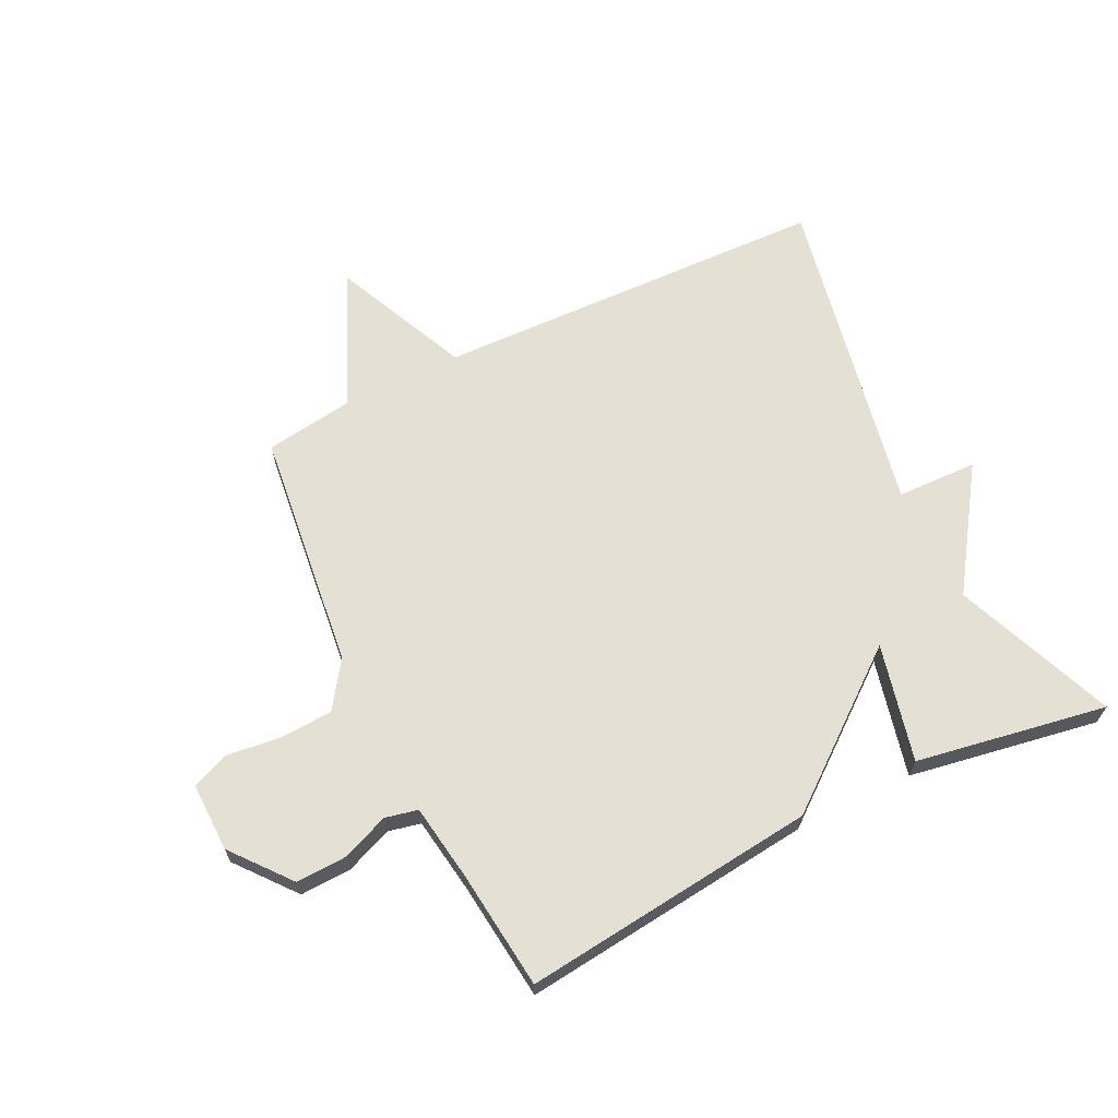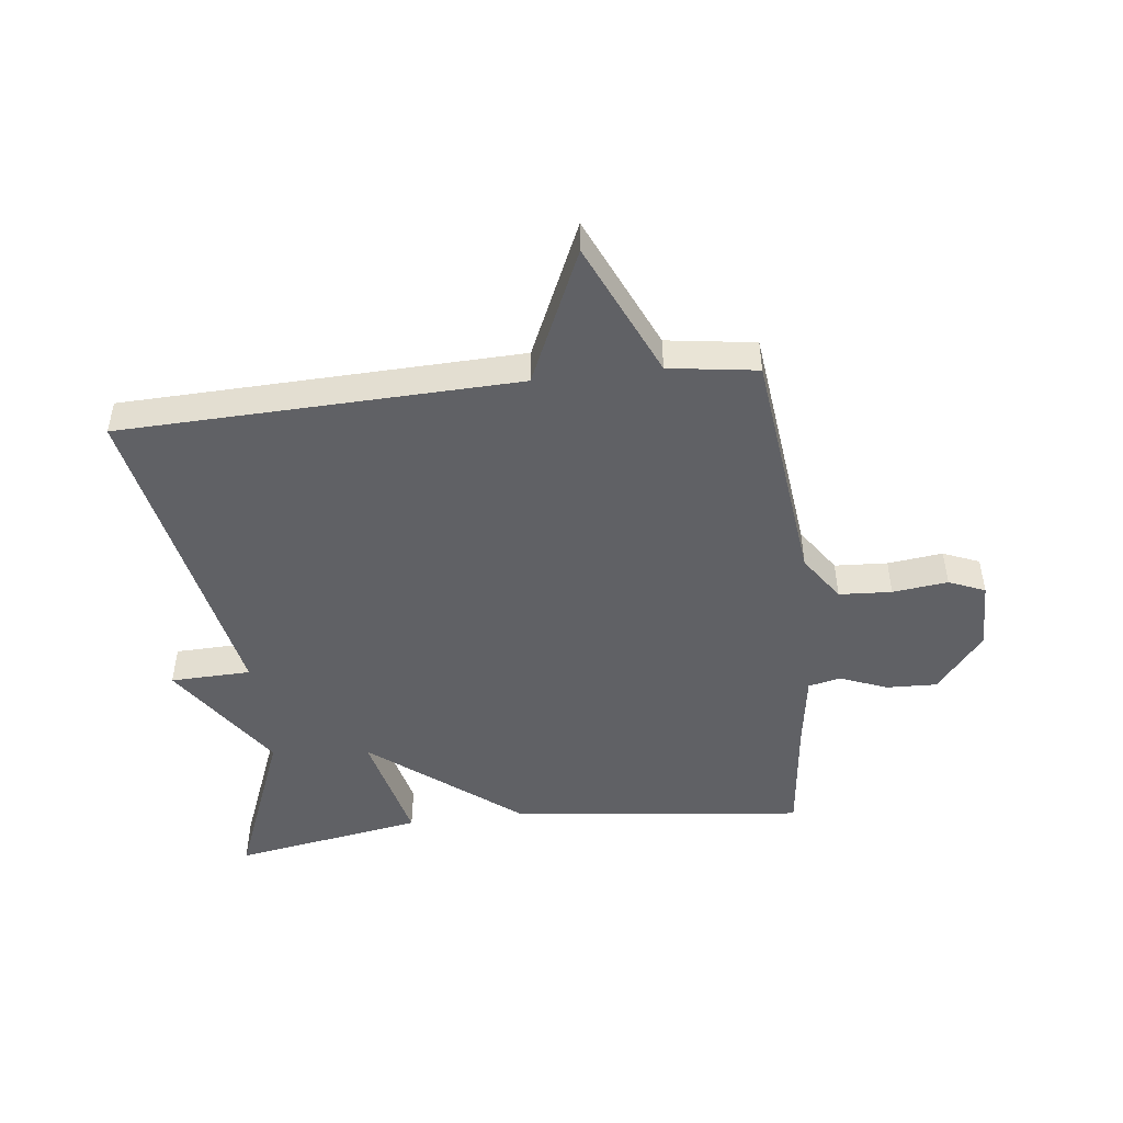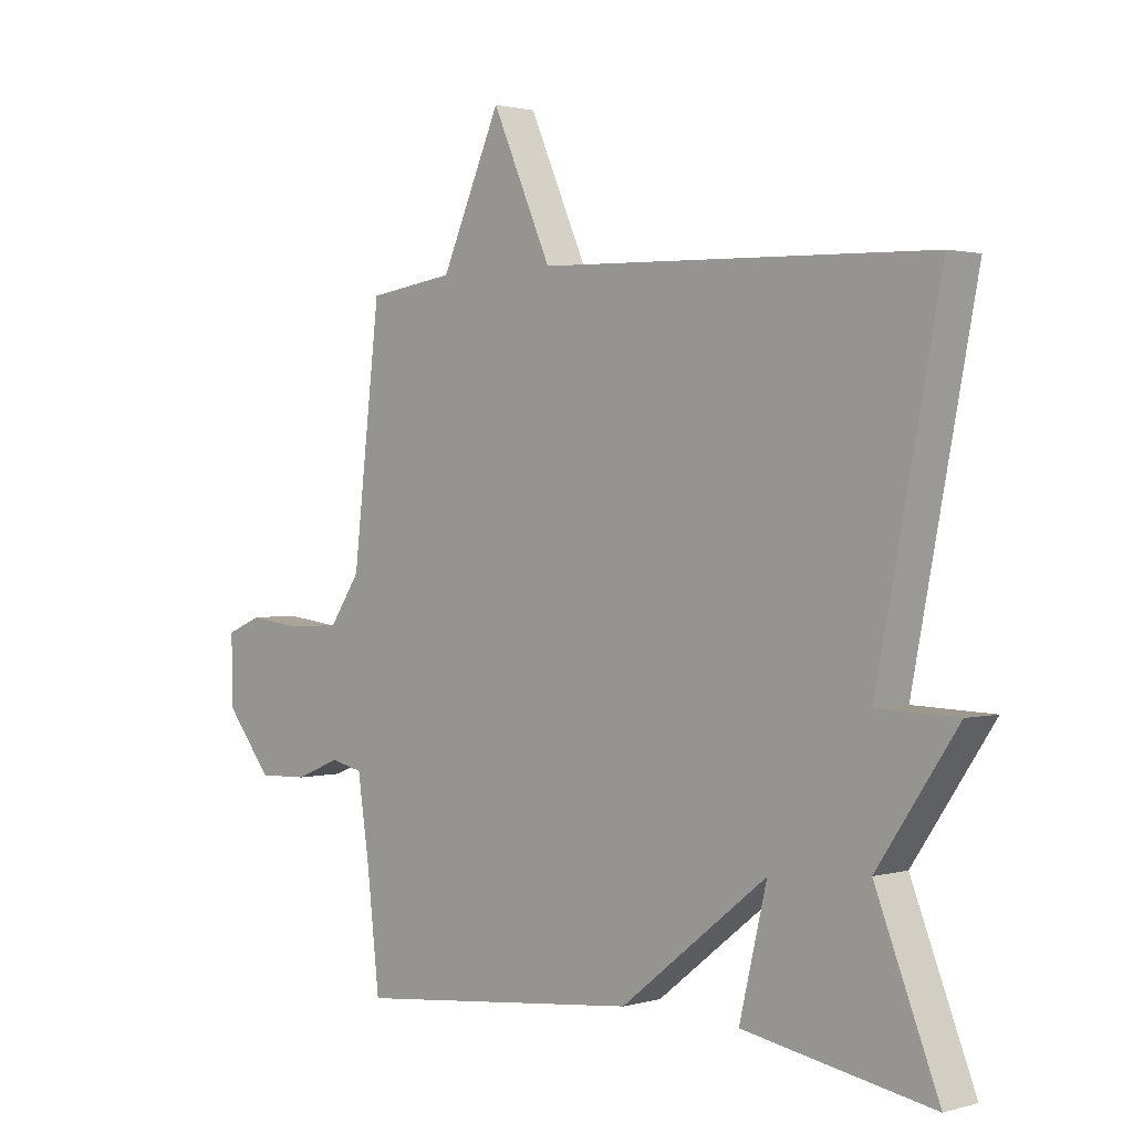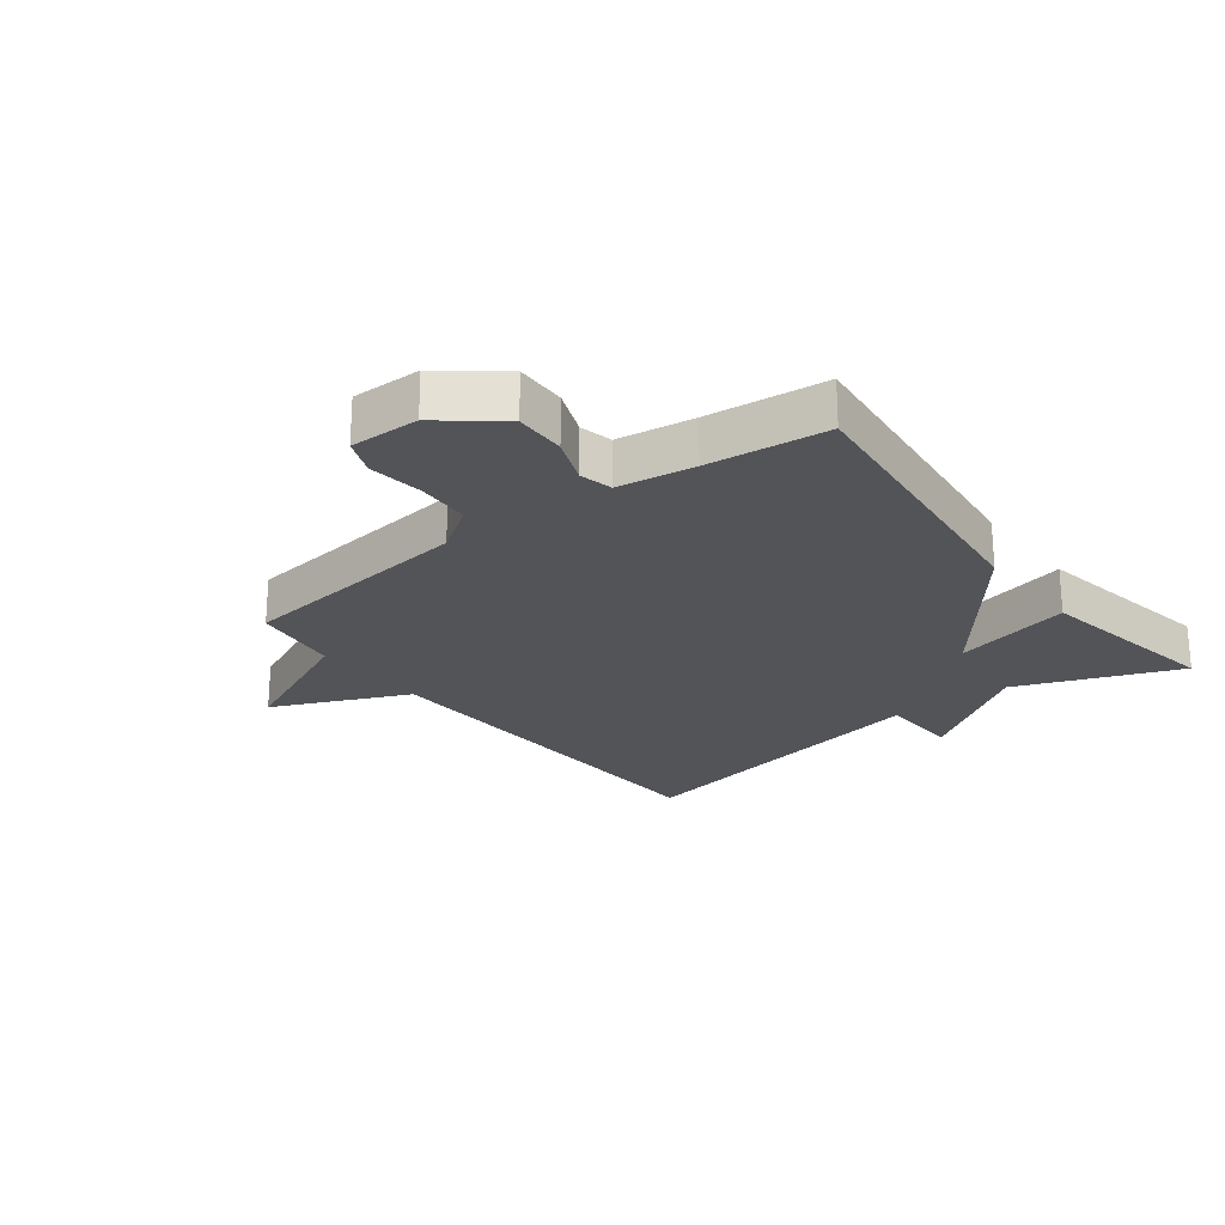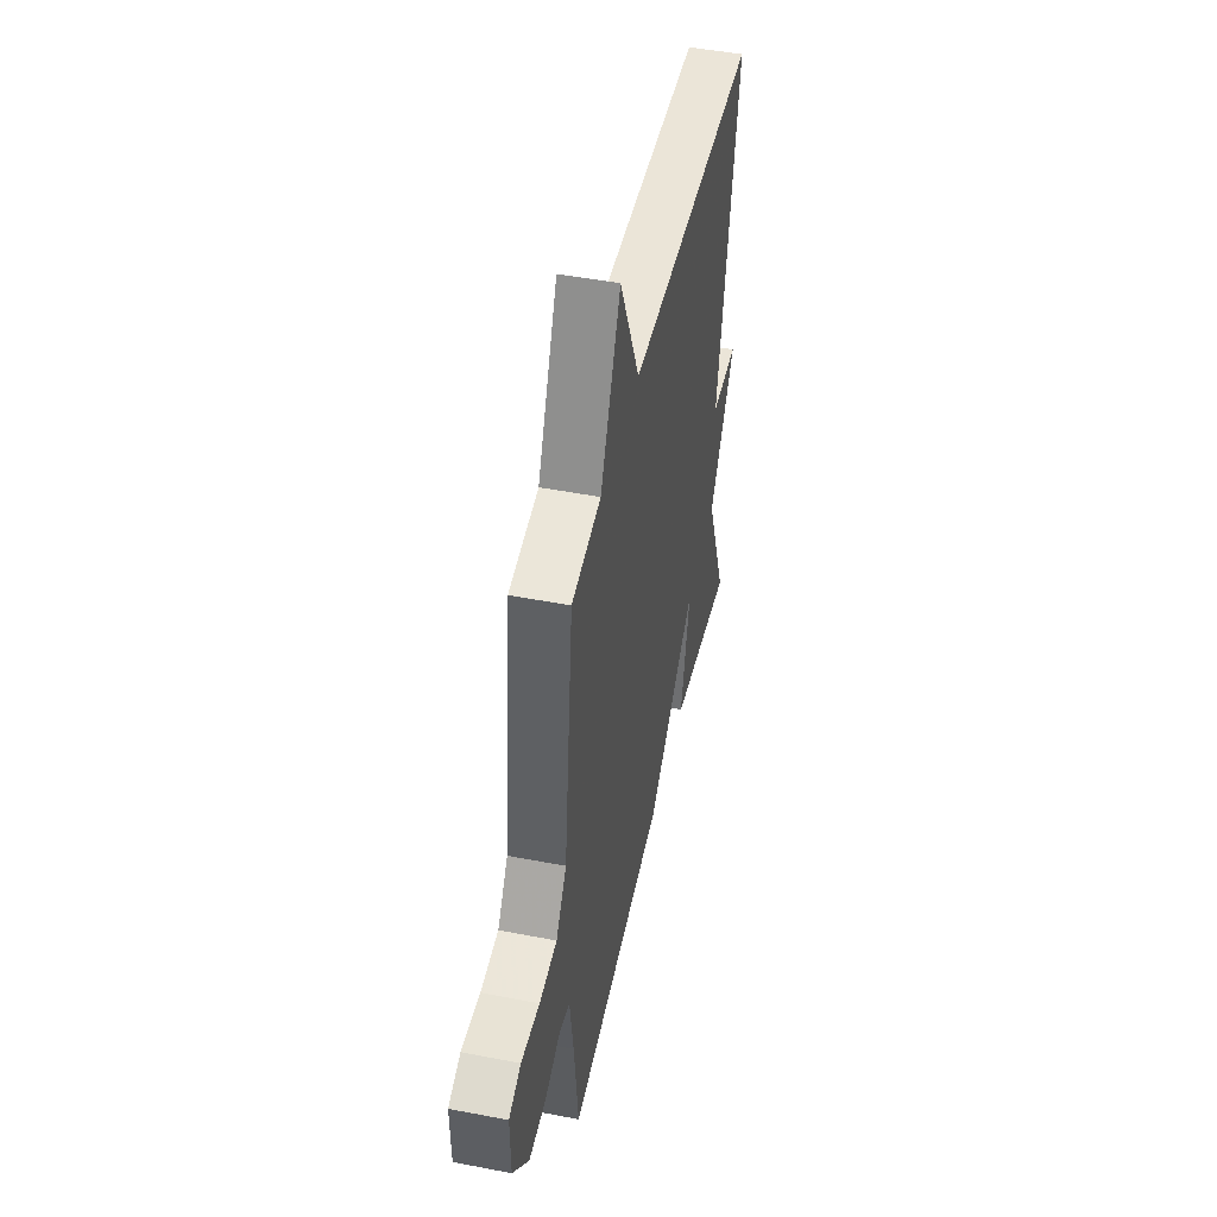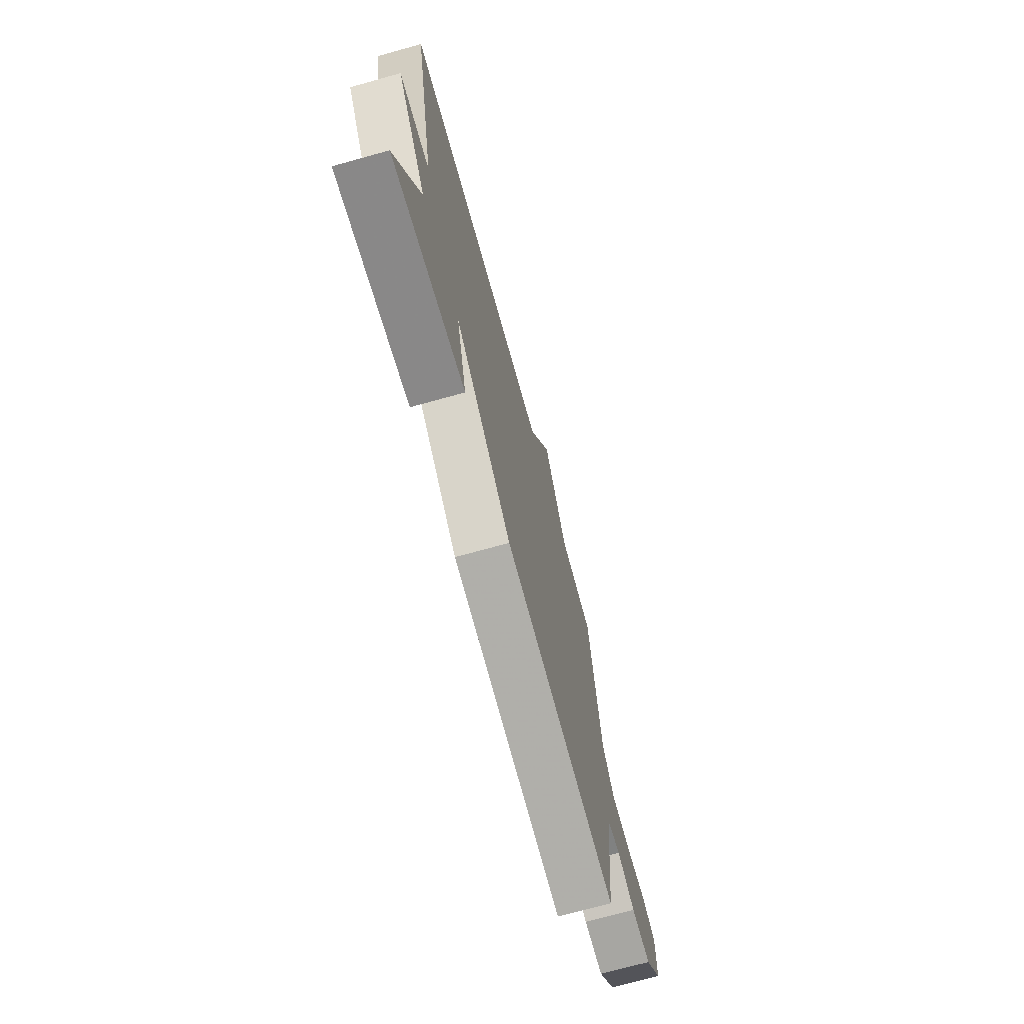
<metadata>
{"format":"obj","ext":"obj","renderer":"f3d","projection":"perspective","resolution":1024,"background":"white","views":[{"elev":65.7,"azim":153.9,"up":"+Y"},{"elev":-47.9,"azim":6.7,"up":"+Y"},{"elev":1.5,"azim":-134.9,"up":"+Z"},{"elev":-23.4,"azim":127.8,"up":"+Y"},{"elev":47.2,"azim":102.3,"up":"+Z"},{"elev":-72.1,"azim":-74.5,"up":"+Z"}]}
</metadata>
<code>
v -0.5 0.07 -0.5
v -0.395 0.07 -0.235
v -0.528 0.07 -0.039
v -0.395 0.07 -0.035
v -0.5 0.07 0.5
v 0.154 0.07 0.521
v 0.254 0.07 0.744
v 0.354 0.07 0.521
v 0.5 0.07 0.5
v 0.546 0.07 0.105
v 0.598 0.07 0.029
v 0.685 0.07 0.024
v 0.776 0.07 0.035
v 0.836 0.07 0.01
v 0.834 0.07 -0.104
v 0.756 0.07 -0.2
v 0.672 0.07 -0.197
v 0.595 0.07 -0.166
v 0.541 0.07 -0.178
v 0.522 0.07 -0.304
v 0.5 0.07 -0.5
v 0.015 0.07 -0.446
v -0.231 0.07 -0.252
v -0.185 0.07 -0.446
v -0.5 0 -0.5
v -0.395 0 -0.235
v -0.528 0 -0.039
v -0.395 0 -0.035
v -0.5 0 0.5
v 0.154 0 0.521
v 0.254 0 0.744
v 0.354 0 0.521
v 0.5 0 0.5
v 0.546 0 0.105
v 0.598 0 0.029
v 0.685 0 0.024
v 0.776 0 0.035
v 0.836 0 0.01
v 0.834 0 -0.104
v 0.756 0 -0.2
v 0.672 0 -0.197
v 0.595 0 -0.166
v 0.541 0 -0.178
v 0.522 0 -0.304
v 0.5 0 -0.5
v 0.015 0 -0.446
v -0.231 0 -0.252
v -0.185 0 -0.446
f 23 24 1 2
f 20 21 22 23
f 2 3 4
f 23 2 4
f 20 23 4
f 19 20 4
f 4 5 6
f 19 4 6
f 18 19 6
f 16 17 18
f 15 16 18
f 14 15 18
f 13 14 18
f 12 13 18
f 11 12 18
f 10 11 18 6
f 8 9 10 6
f 6 7 8
f 26 25 48 47
f 47 46 45 44
f 28 27 26
f 28 26 47
f 28 47 44
f 28 44 43
f 30 29 28
f 30 28 43
f 30 43 42
f 42 41 40
f 42 40 39
f 42 39 38
f 42 38 37
f 42 37 36
f 42 36 35
f 30 42 35 34
f 30 34 33 32
f 32 31 30
f 1 25 26 2
f 2 26 27 3
f 3 27 28 4
f 4 28 29 5
f 5 29 30 6
f 6 30 31 7
f 7 31 32 8
f 8 32 33 9
f 9 33 34 10
f 10 34 35 11
f 11 35 36 12
f 12 36 37 13
f 13 37 38 14
f 14 38 39 15
f 15 39 40 16
f 16 40 41 17
f 17 41 42 18
f 18 42 43 19
f 19 43 44 20
f 20 44 45 21
f 21 45 46 22
f 22 46 47 23
f 23 47 48 24
f 24 48 25 1

</code>
